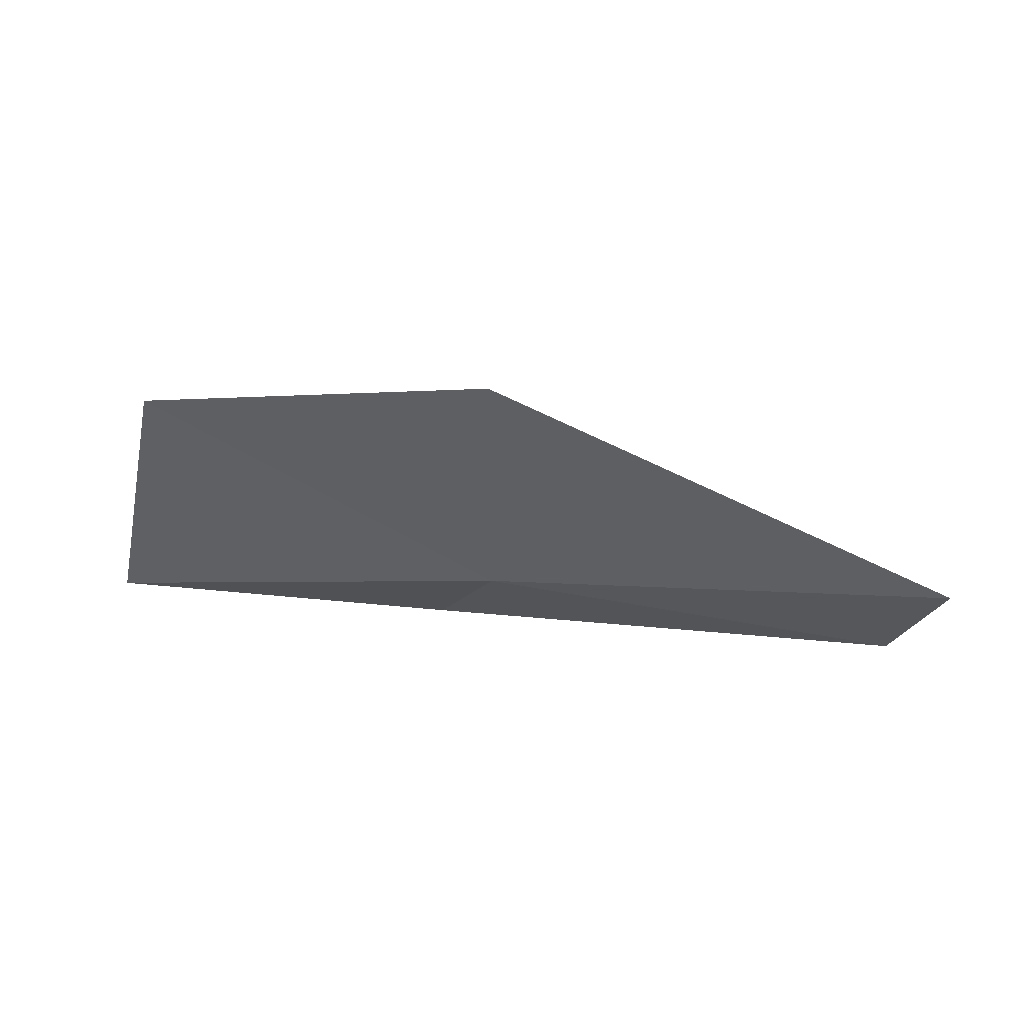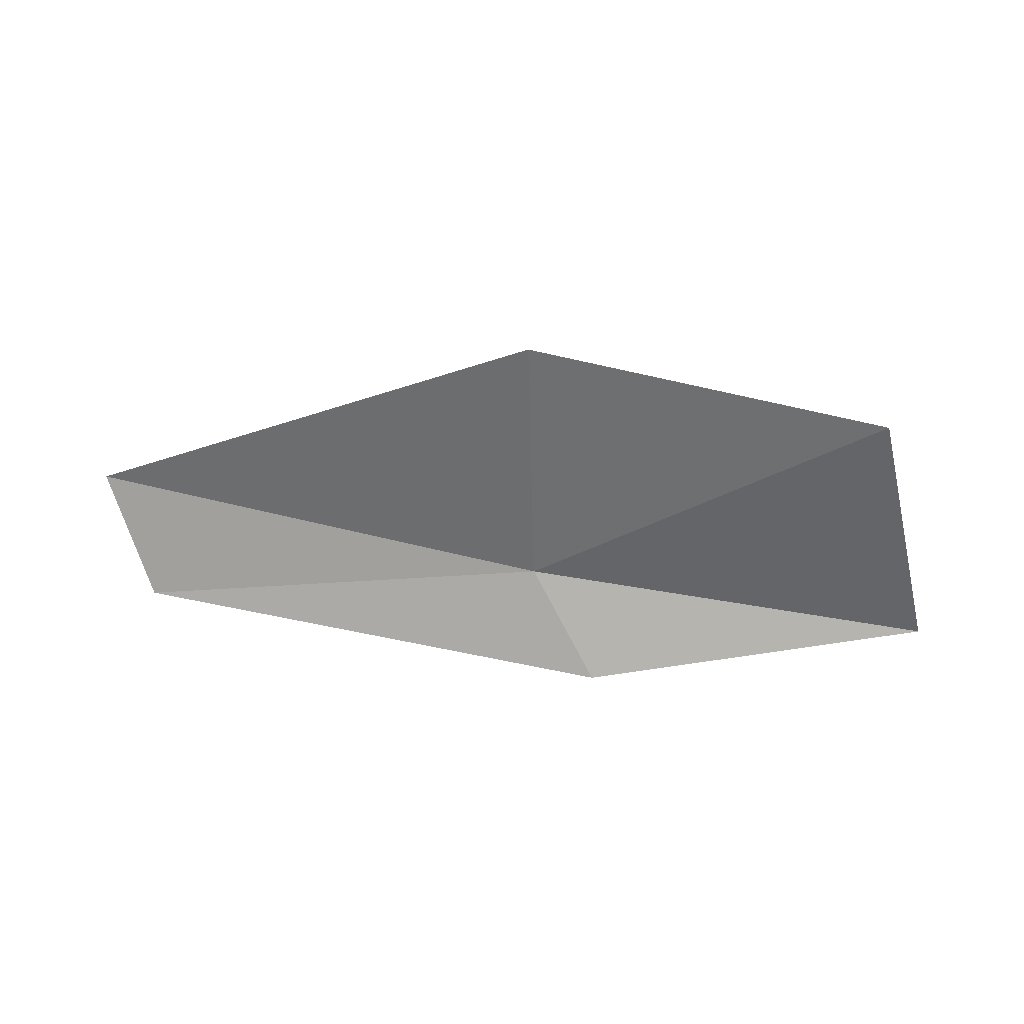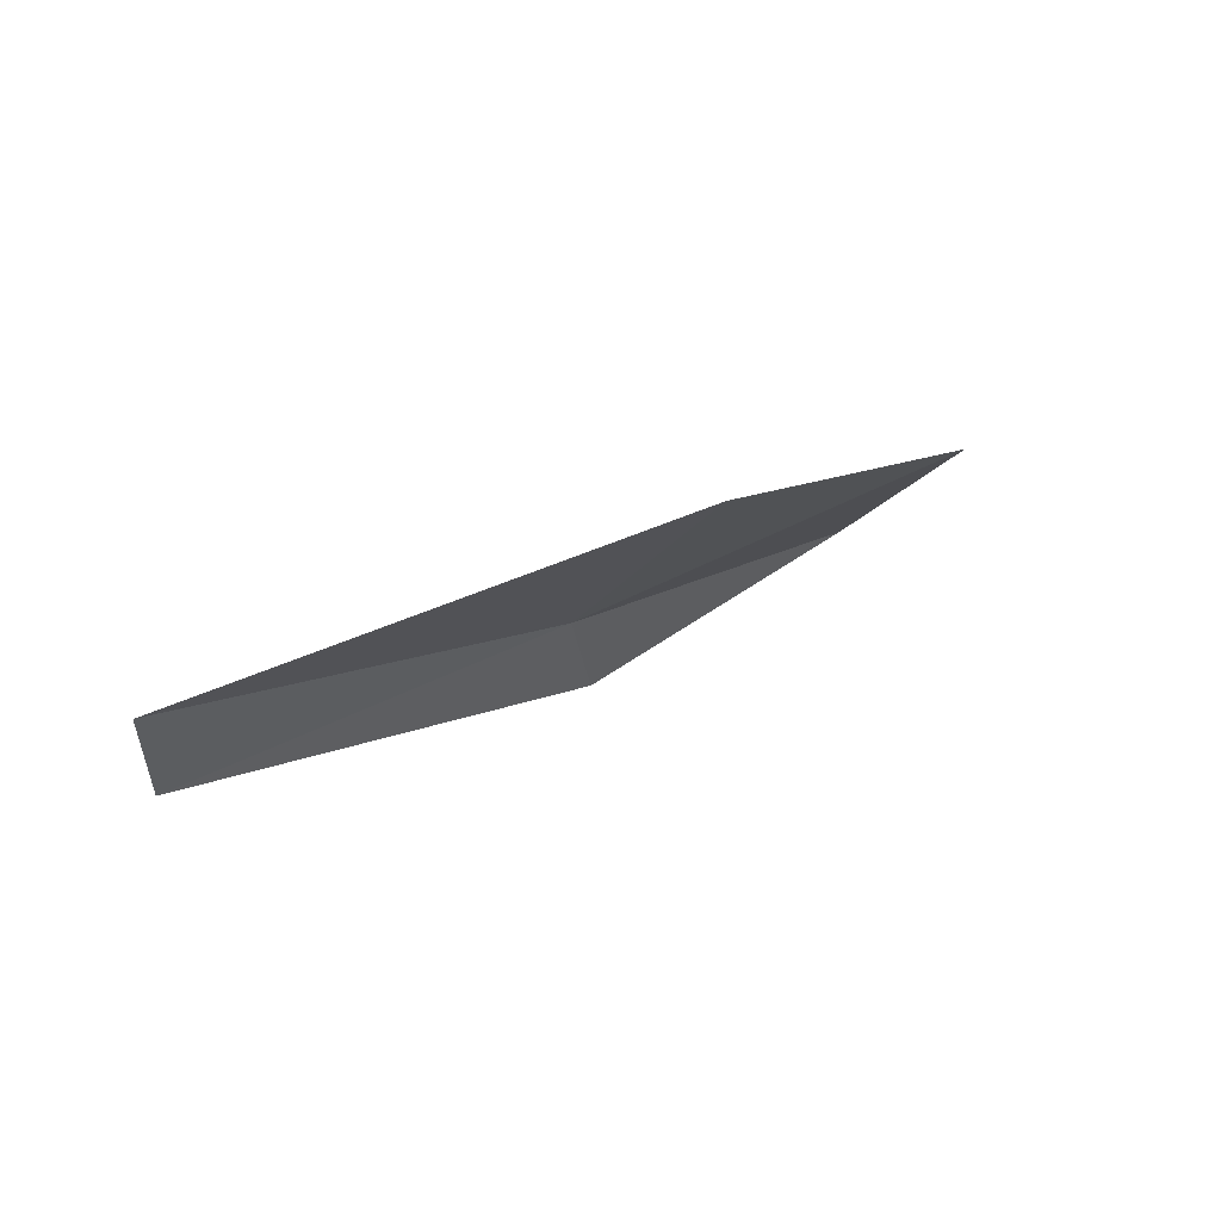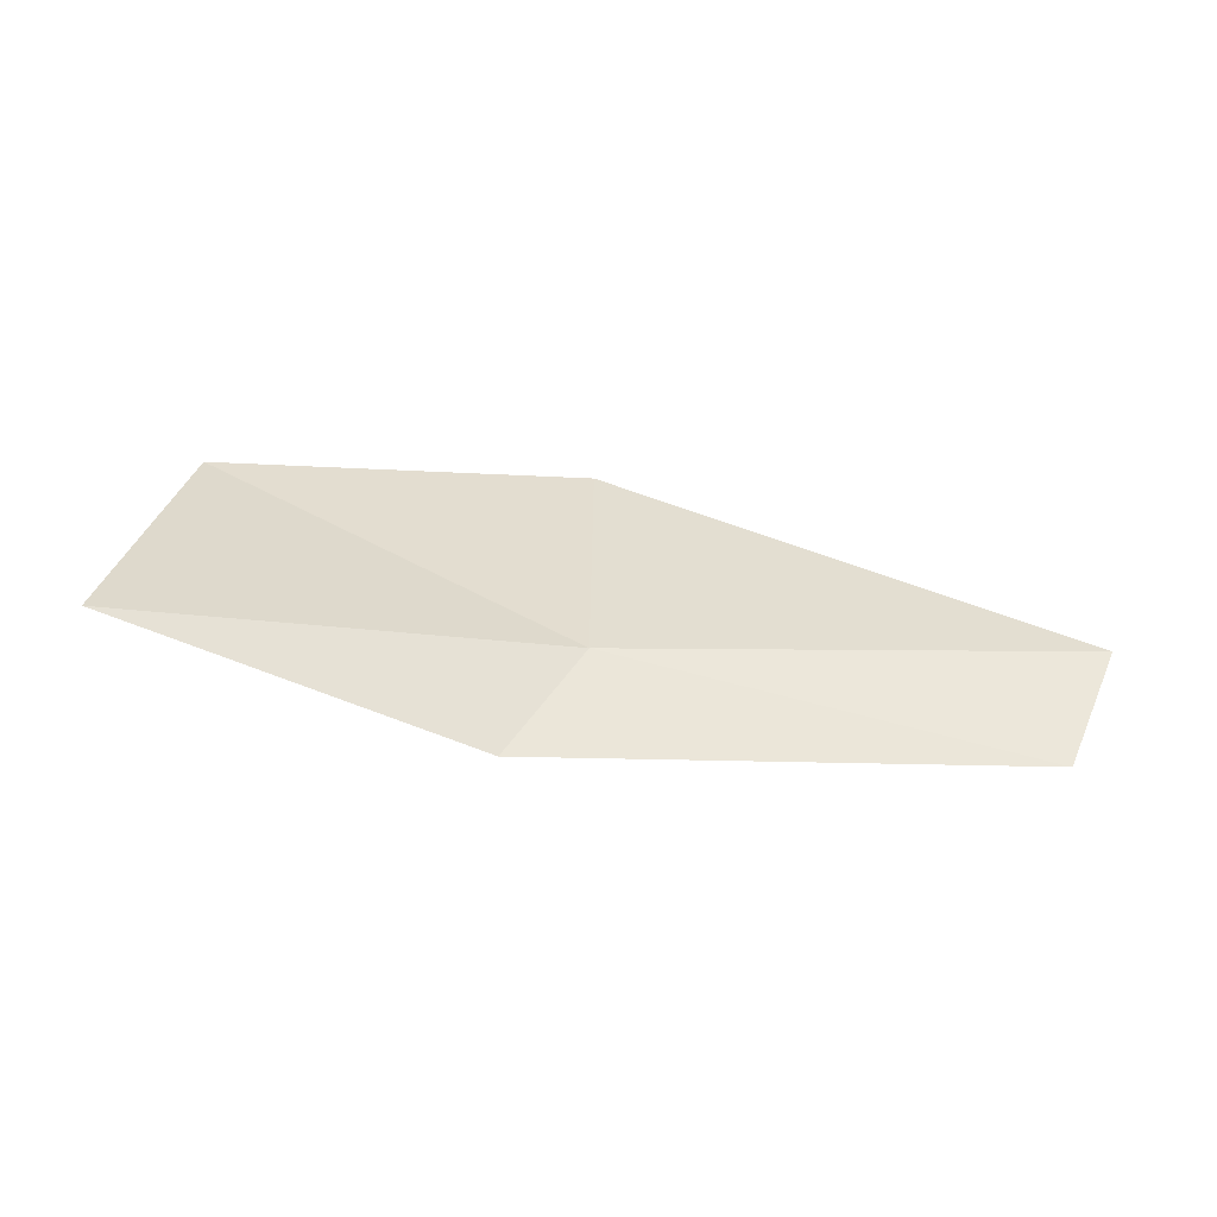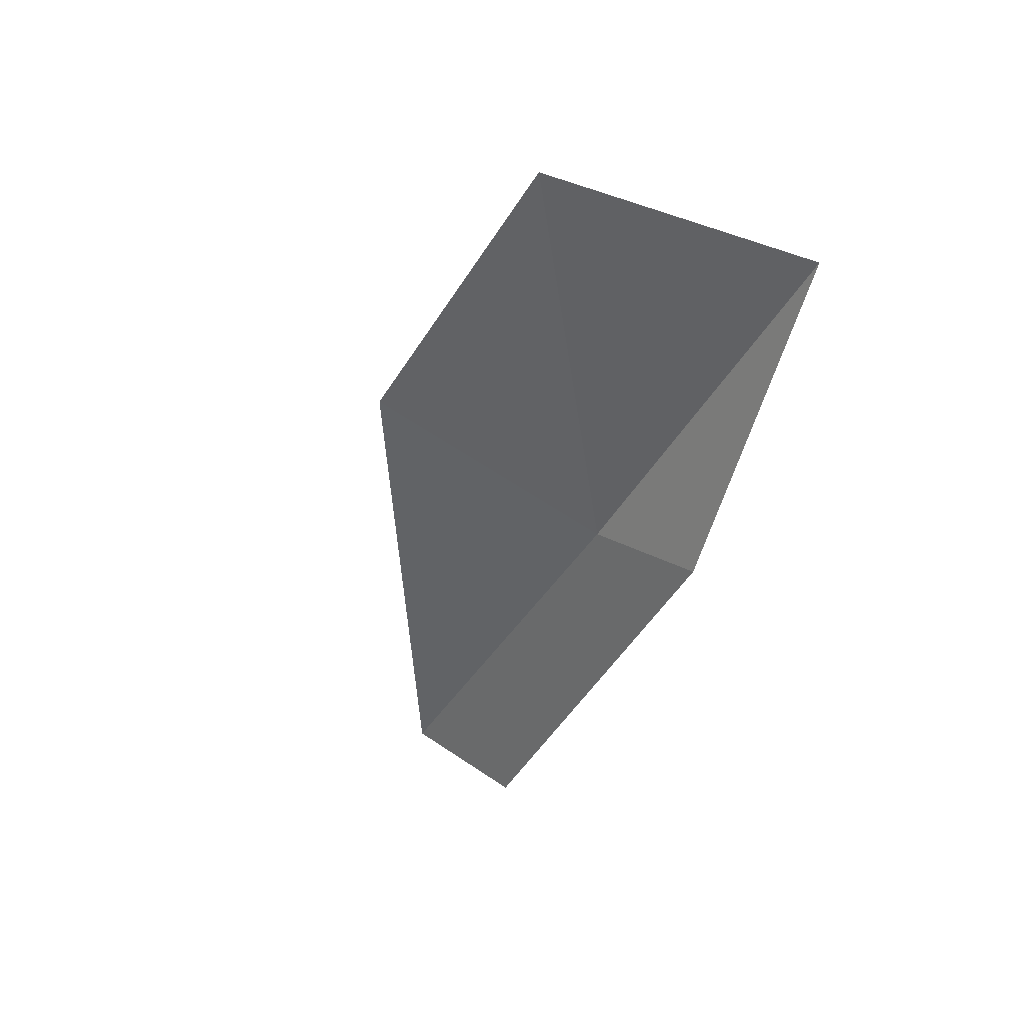
<metadata>
{"format":"obj","ext":"obj","renderer":"f3d","projection":"perspective","resolution":1024,"background":"white","views":[{"elev":13.5,"azim":-162.1,"up":"+Z"},{"elev":65.8,"azim":14.3,"up":"+Z"},{"elev":9.5,"azim":-44.2,"up":"+Y"},{"elev":5.3,"azim":170.2,"up":"+Y"},{"elev":-33.7,"azim":67.4,"up":"+Y"}]}
</metadata>
<code>
v 20.03 1.254 0.913
v 22.15 1.483 0.7795
v 21.67 2.04 1.954
v 19.81 1.949 2.099
v 20.46 0.8442 0.5893
v 17.95 0.728 0.5834
v 17.59 1.18 1.011
f 1 3 2
f 1 4 3
f 1 2 5
f 1 5 6
f 1 6 7
f 1 7 4

</code>
